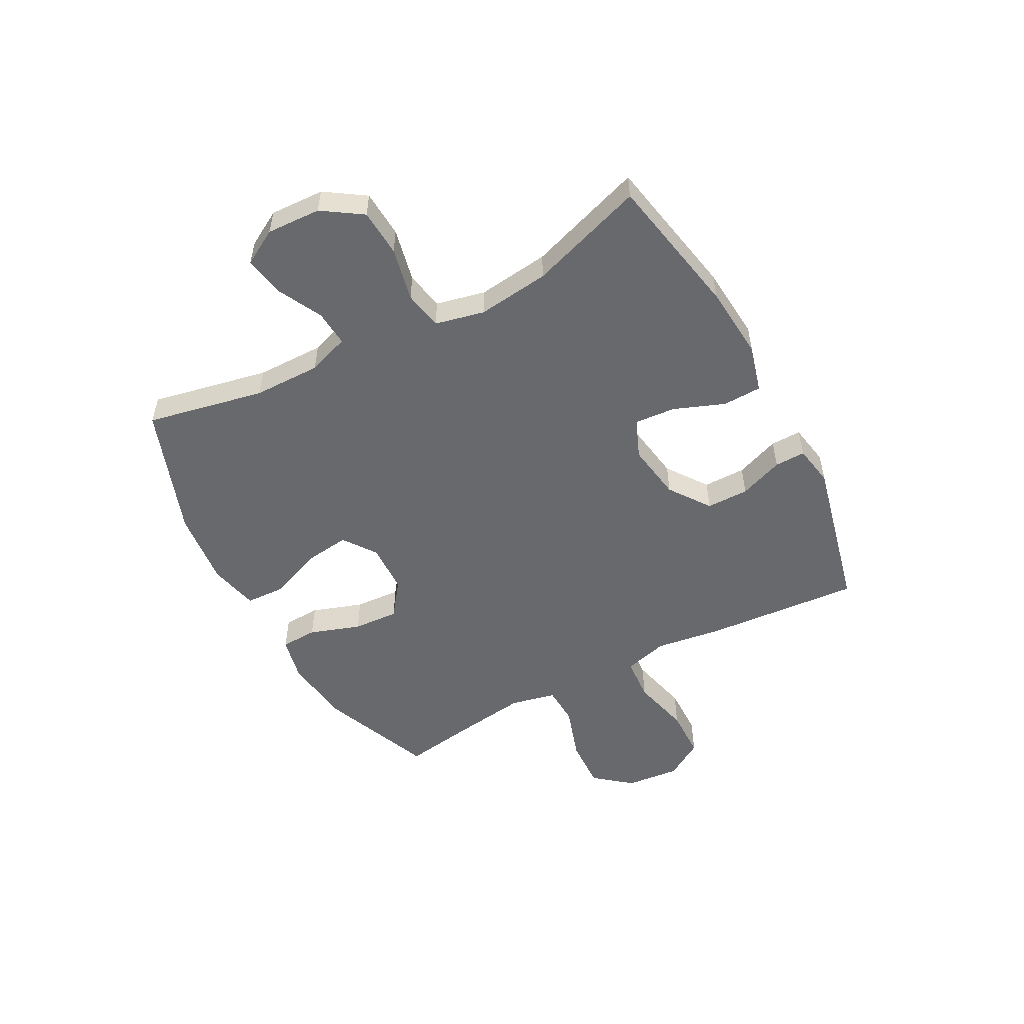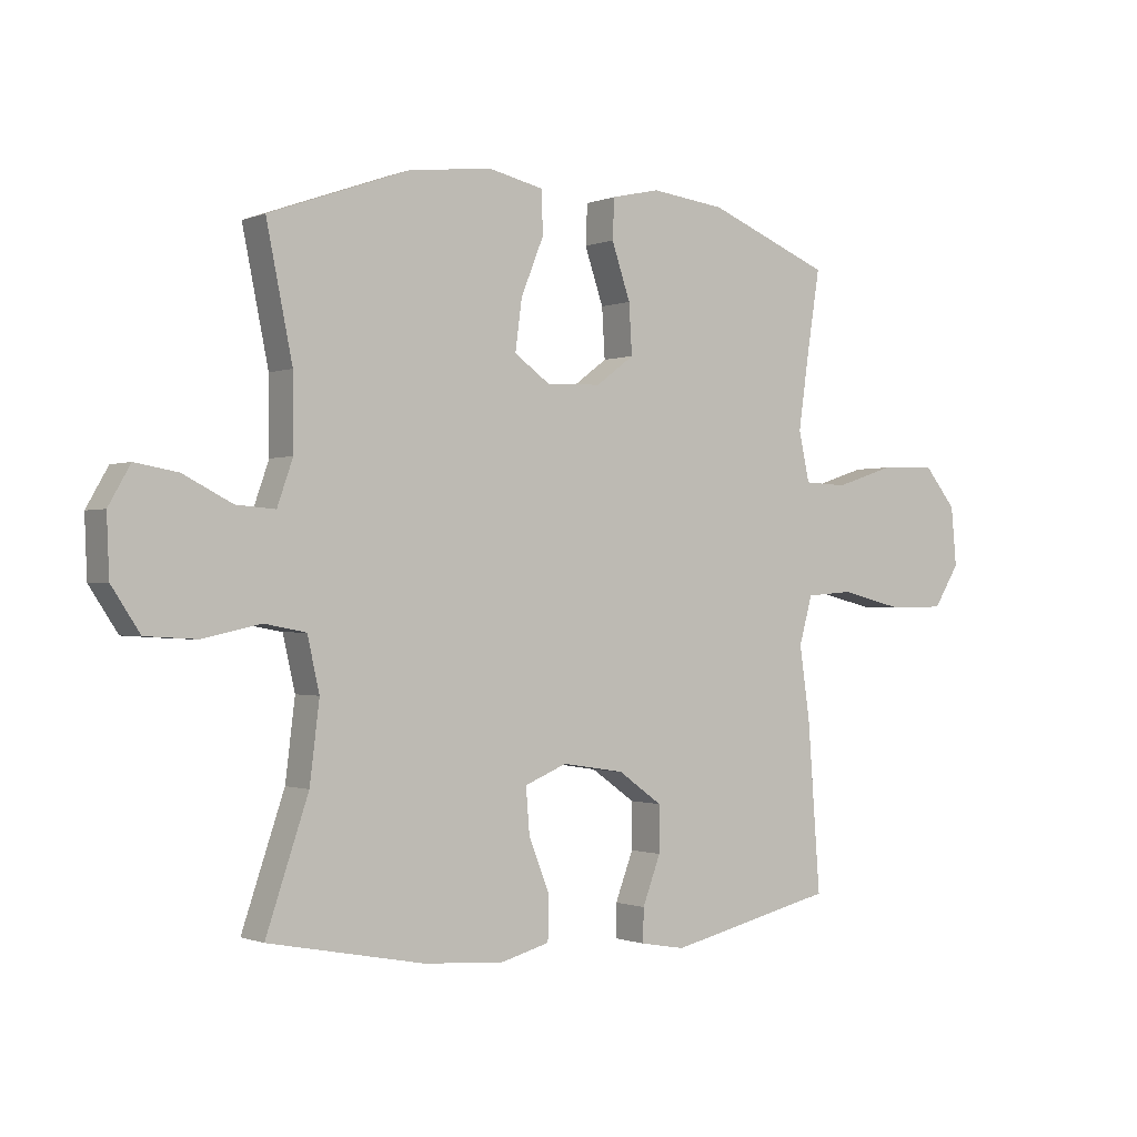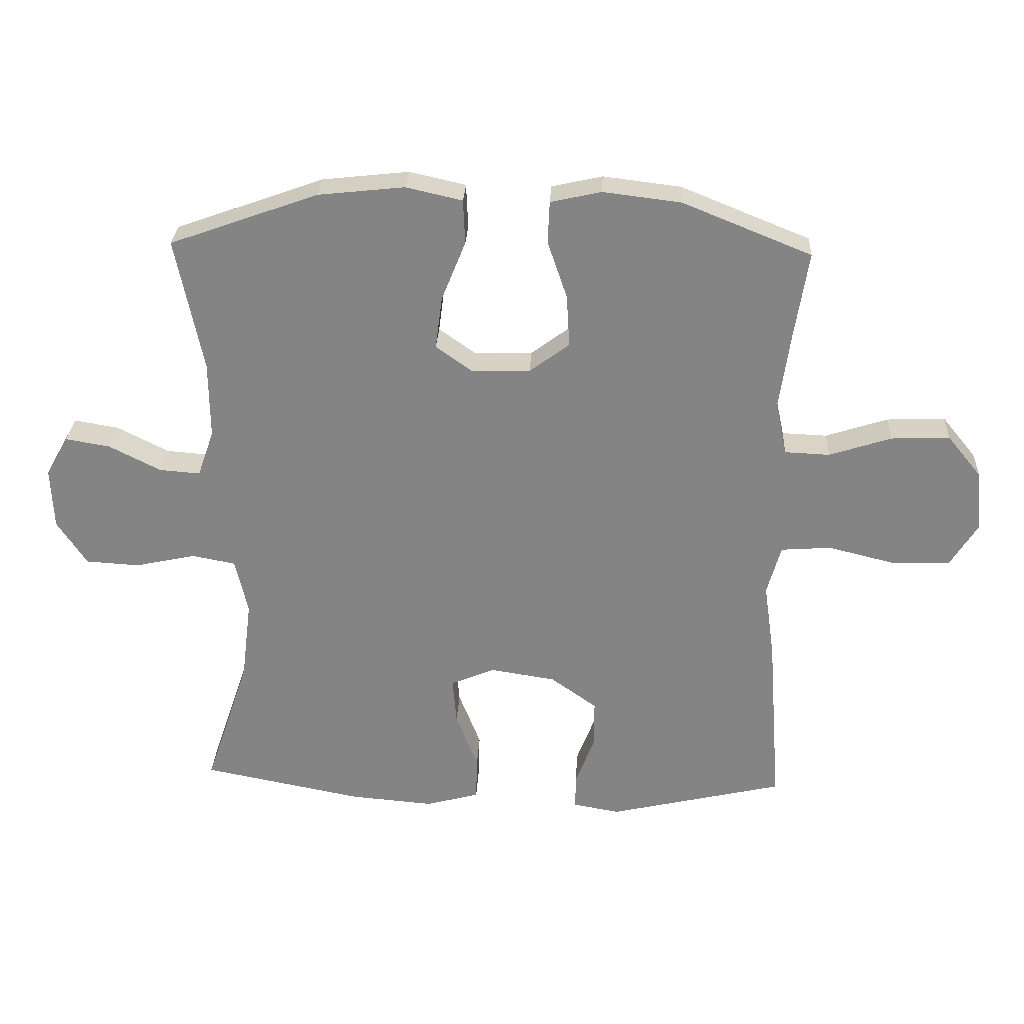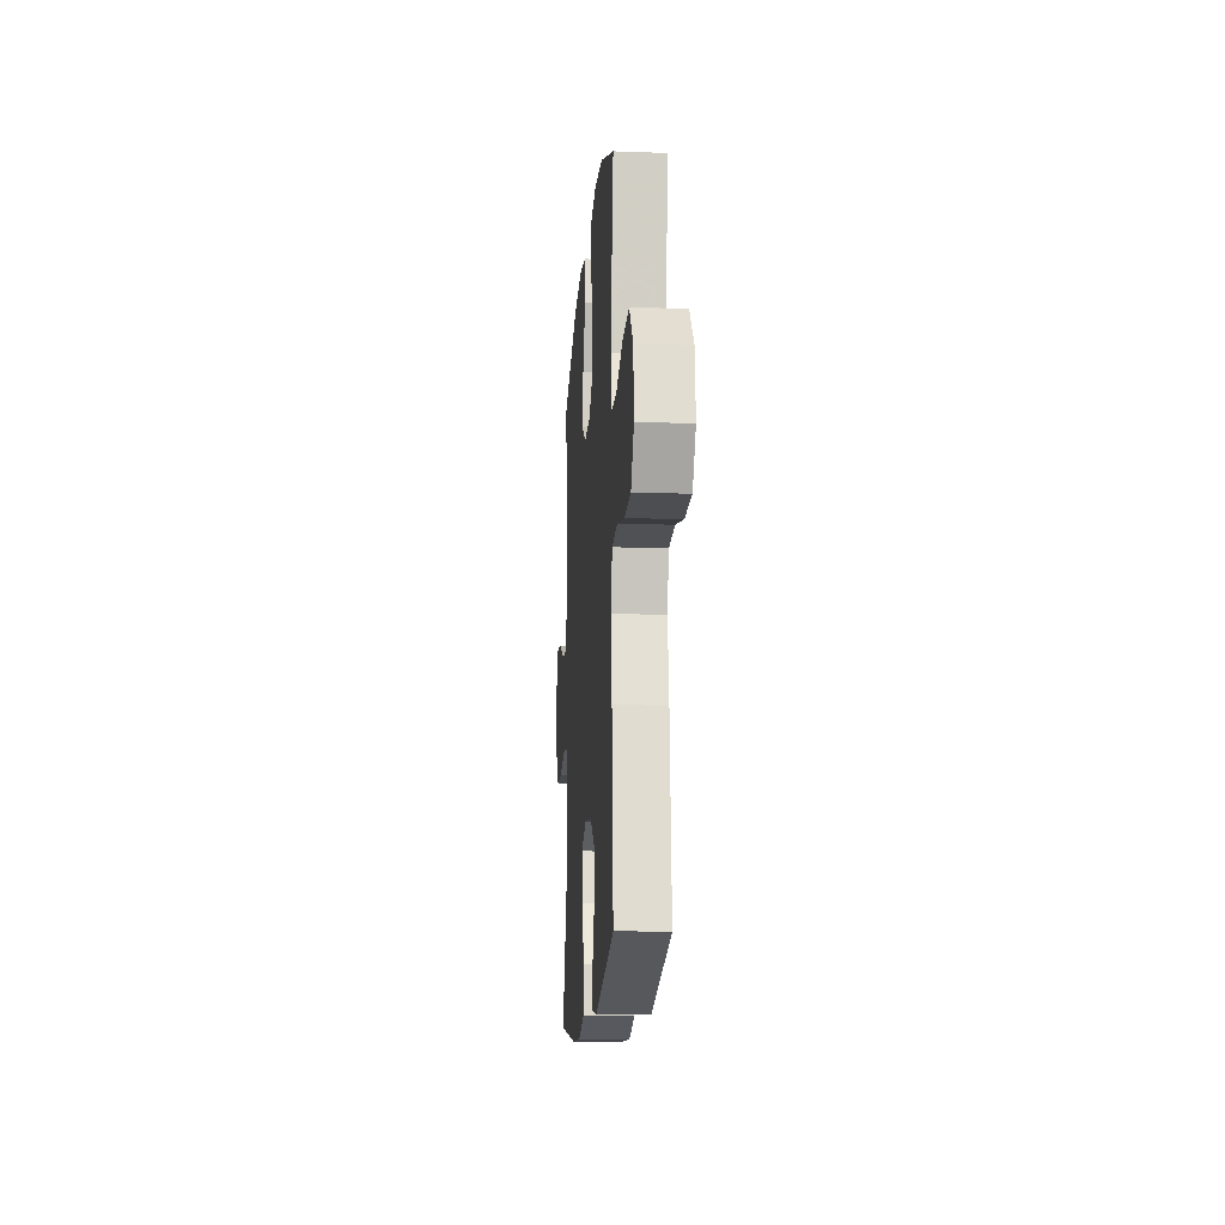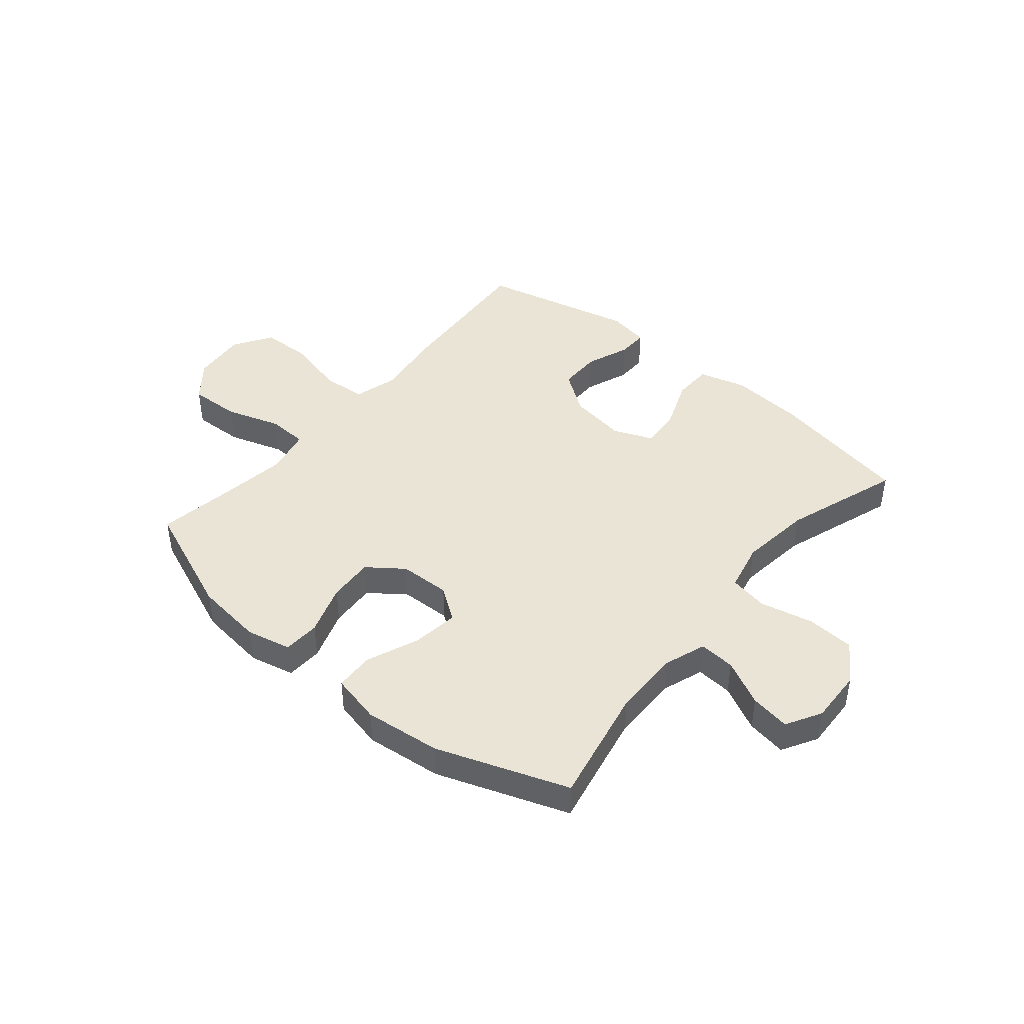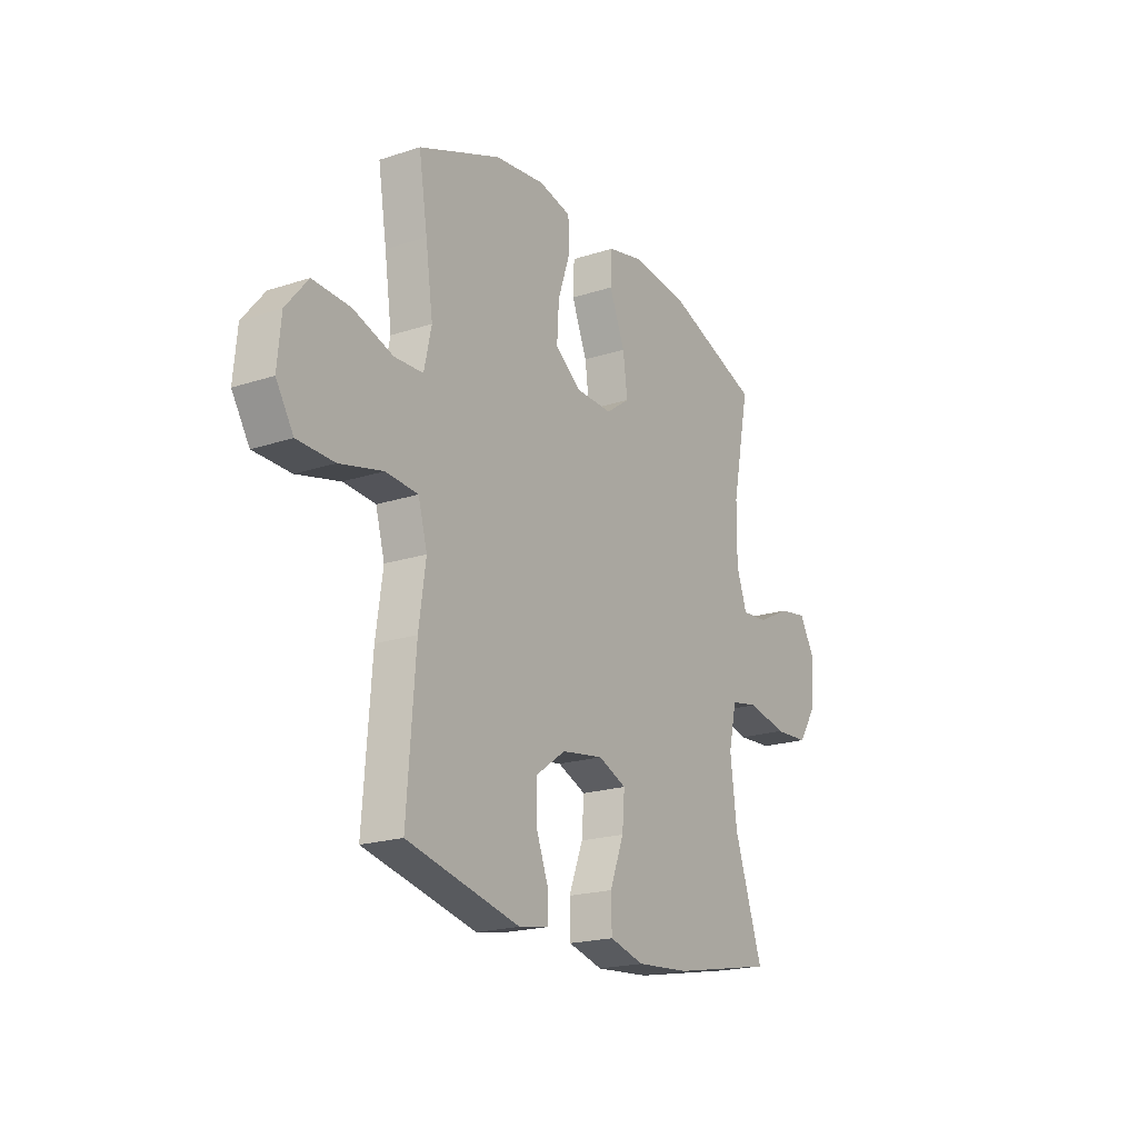
<metadata>
{"format":"obj","ext":"obj","renderer":"f3d","projection":"perspective","resolution":1024,"background":"white","views":[{"elev":-52.7,"azim":118.1,"up":"+Y"},{"elev":-0.8,"azim":144.8,"up":"+Z"},{"elev":28.3,"azim":-177.1,"up":"+Z"},{"elev":-15.3,"azim":-94.4,"up":"+Z"},{"elev":43.6,"azim":39.9,"up":"+Y"},{"elev":-20.0,"azim":-58.9,"up":"+Z"}]}
</metadata>
<code>
v -0.5 0.07 0.5
v -0.297 0.07 0.582
v -0.174 0.07 0.597
v -0.094 0.07 0.579
v -0.091 0.07 0.513
v -0.122 0.07 0.422
v -0.127 0.07 0.34
v -0.064 0.07 0.293
v 0.027 0.07 0.29
v 0.086 0.07 0.332
v 0.075 0.07 0.415
v 0.037 0.07 0.509
v 0.04 0.07 0.579
v 0.129 0.07 0.599
v 0.266 0.07 0.584
v 0.5 0.07 0.5
v 0.457 0.07 0.289
v 0.456 0.07 0.168
v 0.482 0.07 0.094
v 0.547 0.07 0.099
v 0.628 0.07 0.14
v 0.699 0.07 0.152
v 0.735 0.07 0.089
v 0.731 0.07 -0.008
v 0.684 0.07 -0.079
v 0.599 0.07 -0.084
v 0.503 0.07 -0.063
v 0.434 0.07 -0.076
v 0.414 0.07 -0.164
v 0.43 0.07 -0.293
v 0.5 0.07 -0.5
v 0.246 0.07 -0.549
v 0.113 0.07 -0.56
v 0.028 0.07 -0.537
v 0.026 0.07 -0.467
v 0.061 0.07 -0.377
v 0.067 0.07 -0.303
v -0.003 0.07 -0.274
v -0.106 0.07 -0.29
v -0.179 0.07 -0.342
v -0.179 0.07 -0.418
v -0.149 0.07 -0.497
v -0.148 0.07 -0.552
v -0.222 0.07 -0.565
v -0.5 0.07 -0.5
v -0.479 0.07 -0.221
v -0.462 0.07 -0.102
v -0.484 0.07 -0.023
v -0.563 0.07 -0.017
v -0.669 0.07 -0.043
v -0.76 0.07 -0.041
v -0.803 0.07 0.028
v -0.794 0.07 0.125
v -0.74 0.07 0.191
v -0.648 0.07 0.187
v -0.55 0.07 0.155
v -0.479 0.07 0.158
v -0.461 0.07 0.24
v -0.479 0.07 0.367
v -0.5 0 0.5
v -0.297 0 0.582
v -0.174 0 0.597
v -0.094 0 0.579
v -0.091 0 0.513
v -0.122 0 0.422
v -0.127 0 0.34
v -0.064 0 0.293
v 0.027 0 0.29
v 0.086 0 0.332
v 0.075 0 0.415
v 0.037 0 0.509
v 0.04 0 0.579
v 0.129 0 0.599
v 0.266 0 0.584
v 0.5 0 0.5
v 0.457 0 0.289
v 0.456 0 0.168
v 0.482 0 0.094
v 0.547 0 0.099
v 0.628 0 0.14
v 0.699 0 0.152
v 0.735 0 0.089
v 0.731 0 -0.008
v 0.684 0 -0.079
v 0.599 0 -0.084
v 0.503 0 -0.063
v 0.434 0 -0.076
v 0.414 0 -0.164
v 0.43 0 -0.293
v 0.5 0 -0.5
v 0.246 0 -0.549
v 0.113 0 -0.56
v 0.028 0 -0.537
v 0.026 0 -0.467
v 0.061 0 -0.377
v 0.067 0 -0.303
v -0.003 0 -0.274
v -0.106 0 -0.29
v -0.179 0 -0.342
v -0.179 0 -0.418
v -0.149 0 -0.497
v -0.148 0 -0.552
v -0.222 0 -0.565
v -0.5 0 -0.5
v -0.479 0 -0.221
v -0.462 0 -0.102
v -0.484 0 -0.023
v -0.563 0 -0.017
v -0.669 0 -0.043
v -0.76 0 -0.041
v -0.803 0 0.028
v -0.794 0 0.125
v -0.74 0 0.191
v -0.648 0 0.187
v -0.55 0 0.155
v -0.479 0 0.158
v -0.461 0 0.24
v -0.479 0 0.367
f 53 54 55 56
f 53 56 57
f 52 53 57
f 49 50 51 52
f 48 49 52 57
f 47 48 57 58
f 45 46 47
f 44 45 47
f 41 42 43 44
f 40 41 44 47
f 39 40 47 58
f 33 34 35 36
f 33 36 37
f 30 31 32 33
f 29 30 33 37
f 28 29 37 38
f 24 25 26 27
f 24 27 28
f 23 24 28
f 20 21 22 23
f 19 20 23 28
f 18 19 28 38
f 14 15 16 17
f 11 12 13 14
f 10 11 14 17
f 9 10 17 18
f 3 4 5 6
f 3 6 7
f 59 1 2 3
f 59 3 7
f 58 59 7 8
f 18 38 39 58
f 8 9 18 58
f 115 114 113 112
f 116 115 112
f 116 112 111
f 111 110 109 108
f 116 111 108 107
f 117 116 107 106
f 106 105 104
f 106 104 103
f 103 102 101 100
f 106 103 100 99
f 117 106 99 98
f 95 94 93 92
f 96 95 92
f 92 91 90 89
f 96 92 89 88
f 97 96 88 87
f 86 85 84 83
f 87 86 83
f 87 83 82
f 82 81 80 79
f 87 82 79 78
f 97 87 78 77
f 76 75 74 73
f 73 72 71 70
f 76 73 70 69
f 77 76 69 68
f 65 64 63 62
f 66 65 62
f 62 61 60 118
f 66 62 118
f 67 66 118 117
f 117 98 97 77
f 117 77 68 67
f 1 60 61 2
f 2 61 62 3
f 3 62 63 4
f 4 63 64 5
f 5 64 65 6
f 6 65 66 7
f 7 66 67 8
f 8 67 68 9
f 9 68 69 10
f 10 69 70 11
f 11 70 71 12
f 12 71 72 13
f 13 72 73 14
f 14 73 74 15
f 15 74 75 16
f 16 75 76 17
f 17 76 77 18
f 18 77 78 19
f 19 78 79 20
f 20 79 80 21
f 21 80 81 22
f 22 81 82 23
f 23 82 83 24
f 24 83 84 25
f 25 84 85 26
f 26 85 86 27
f 27 86 87 28
f 28 87 88 29
f 29 88 89 30
f 30 89 90 31
f 31 90 91 32
f 32 91 92 33
f 33 92 93 34
f 34 93 94 35
f 35 94 95 36
f 36 95 96 37
f 37 96 97 38
f 38 97 98 39
f 39 98 99 40
f 40 99 100 41
f 41 100 101 42
f 42 101 102 43
f 43 102 103 44
f 44 103 104 45
f 45 104 105 46
f 46 105 106 47
f 47 106 107 48
f 48 107 108 49
f 49 108 109 50
f 50 109 110 51
f 51 110 111 52
f 52 111 112 53
f 53 112 113 54
f 54 113 114 55
f 55 114 115 56
f 56 115 116 57
f 57 116 117 58
f 58 117 118 59
f 59 118 60 1

</code>
